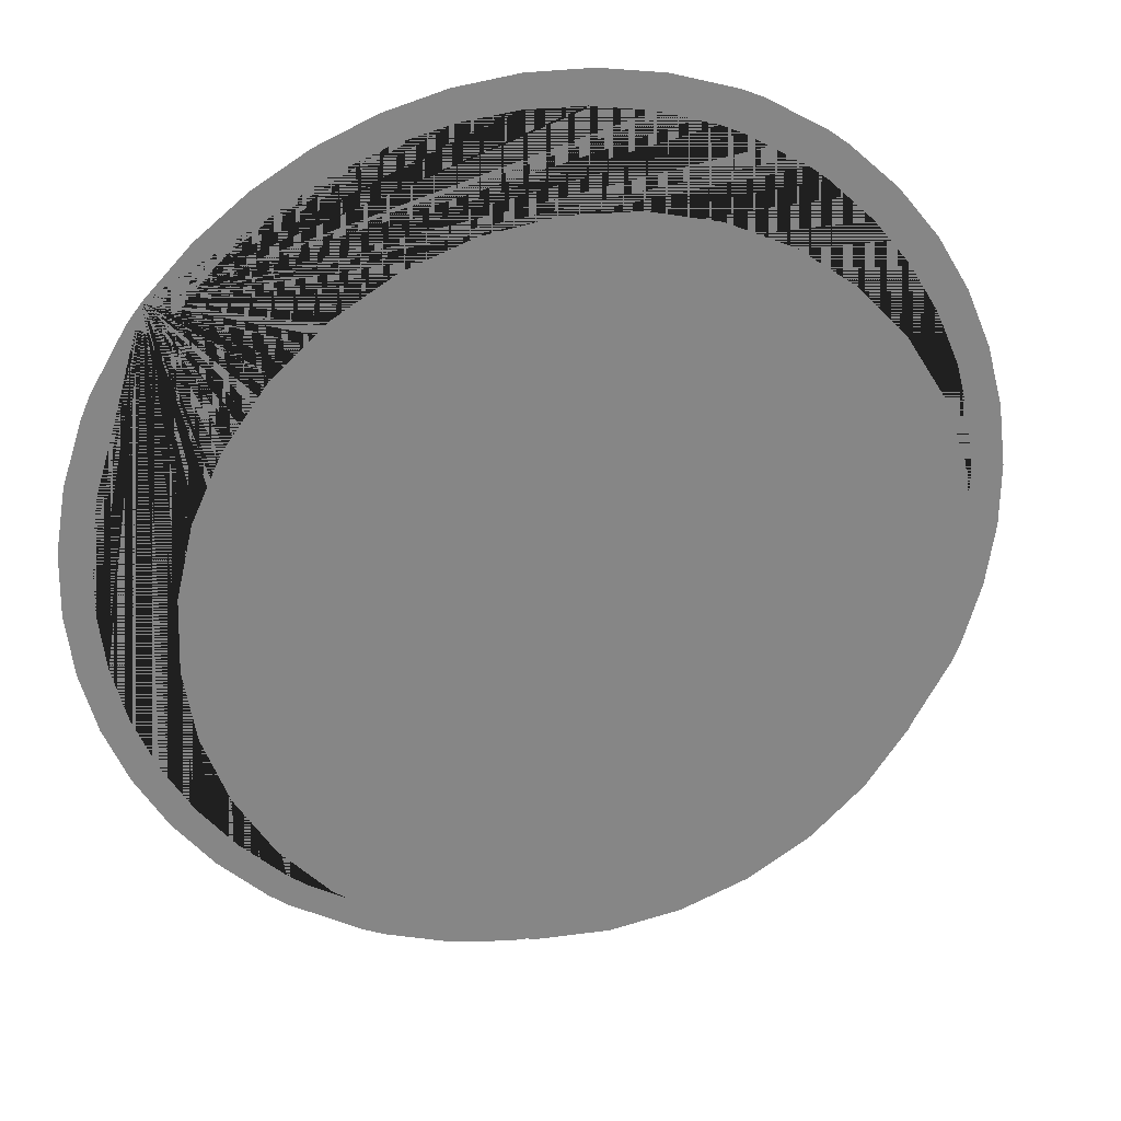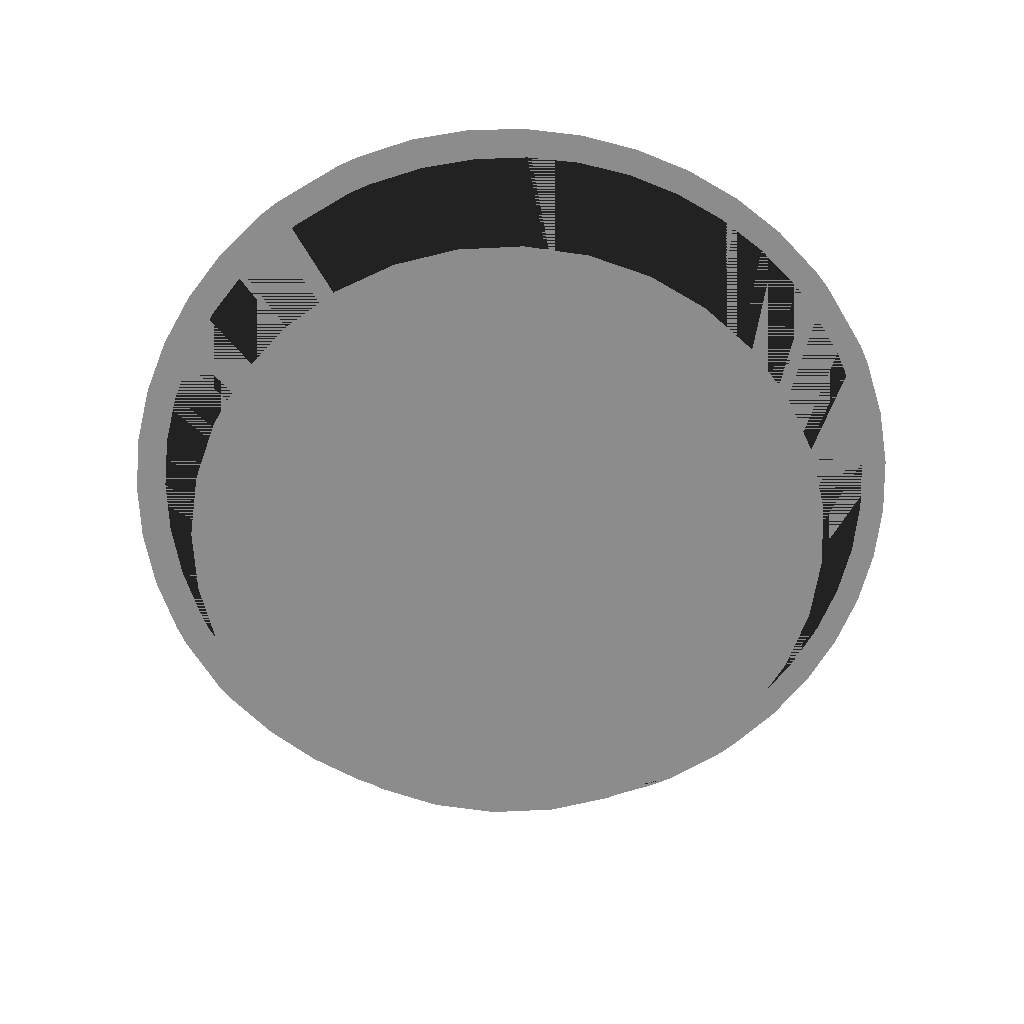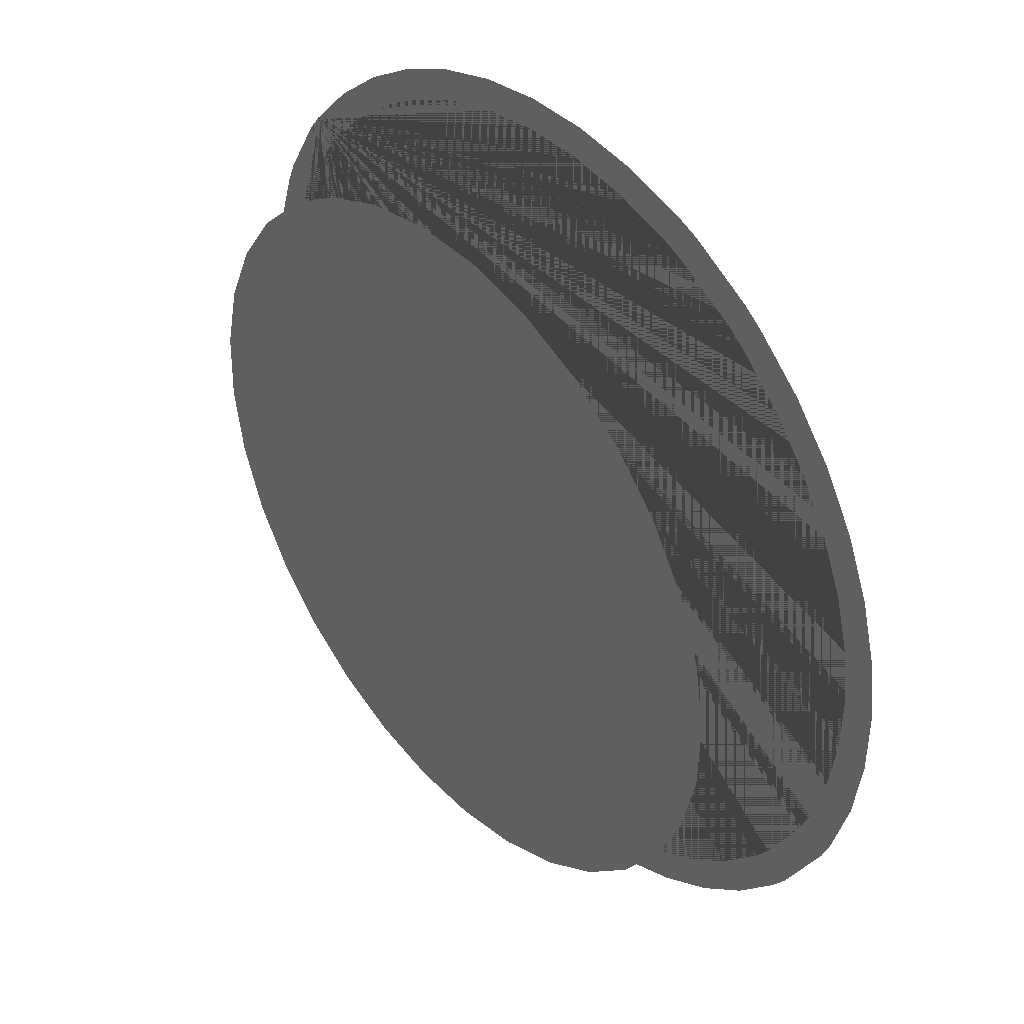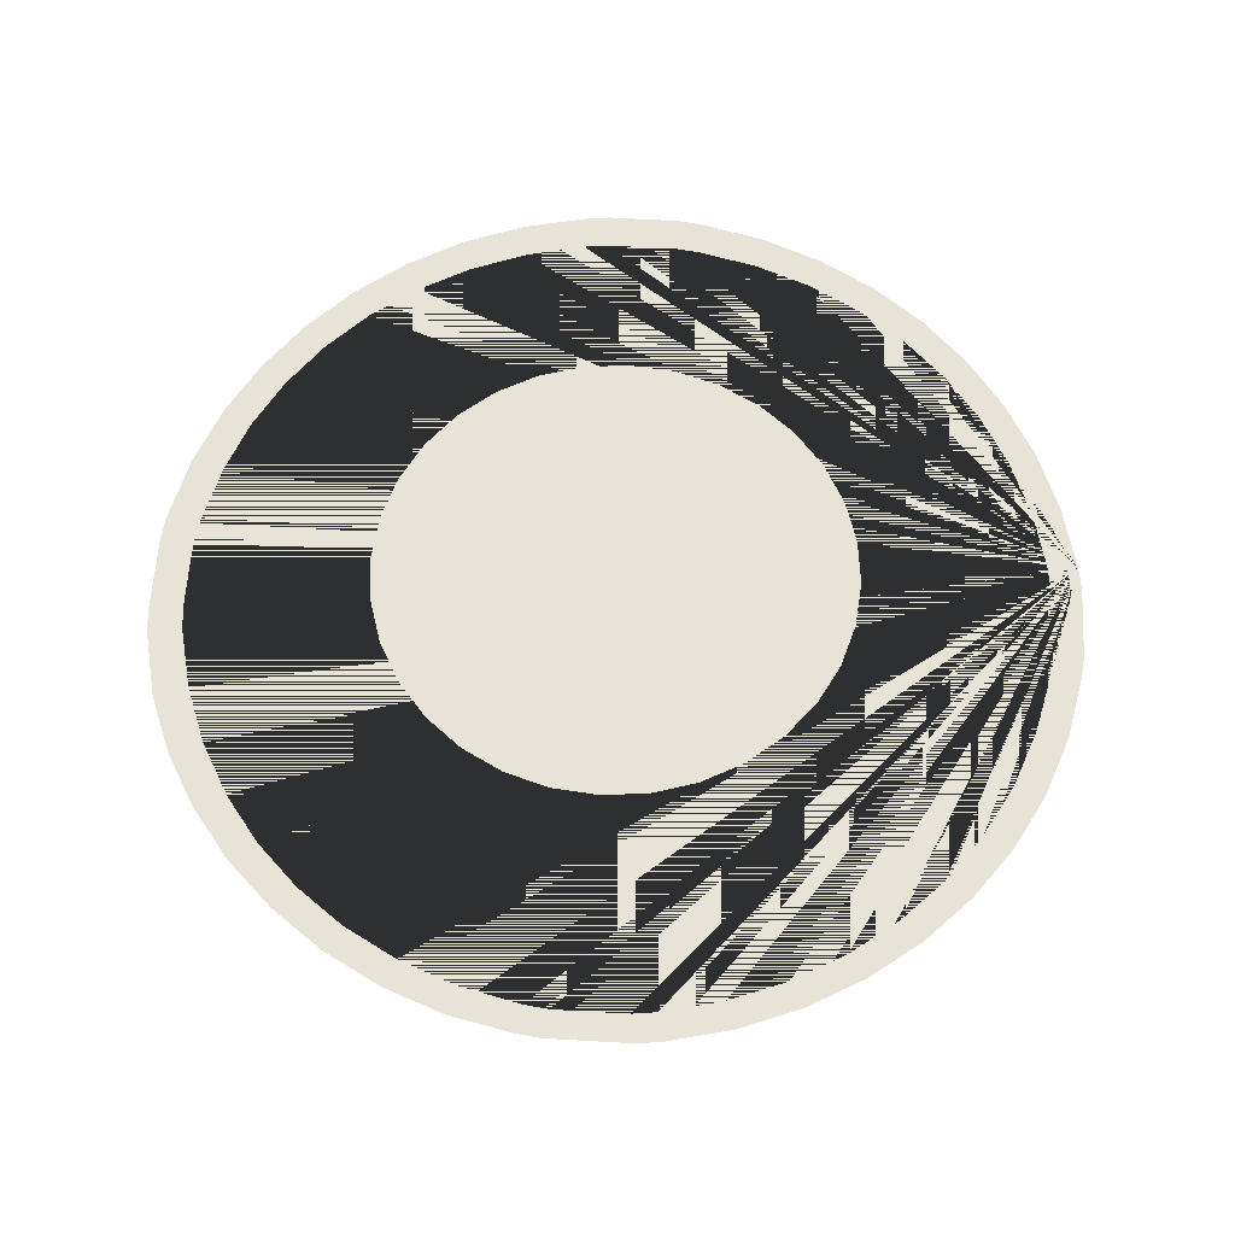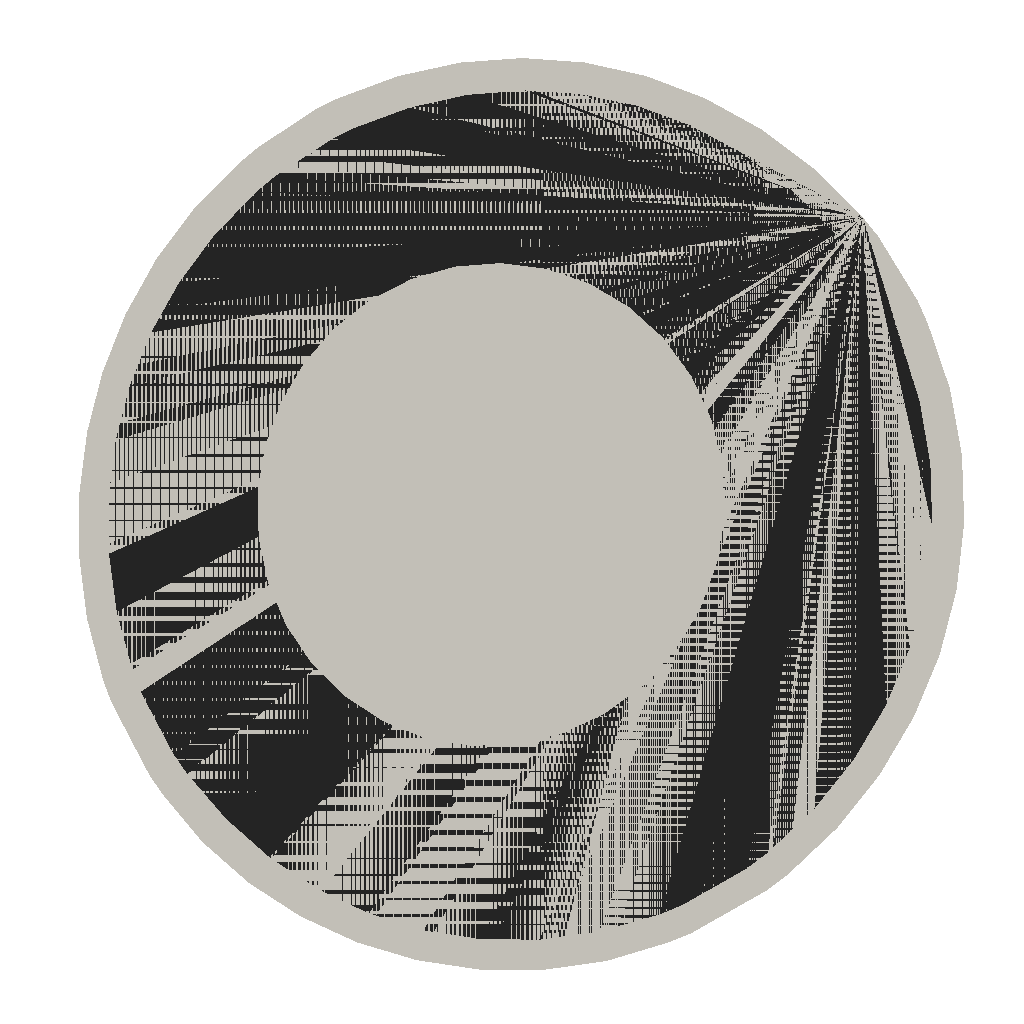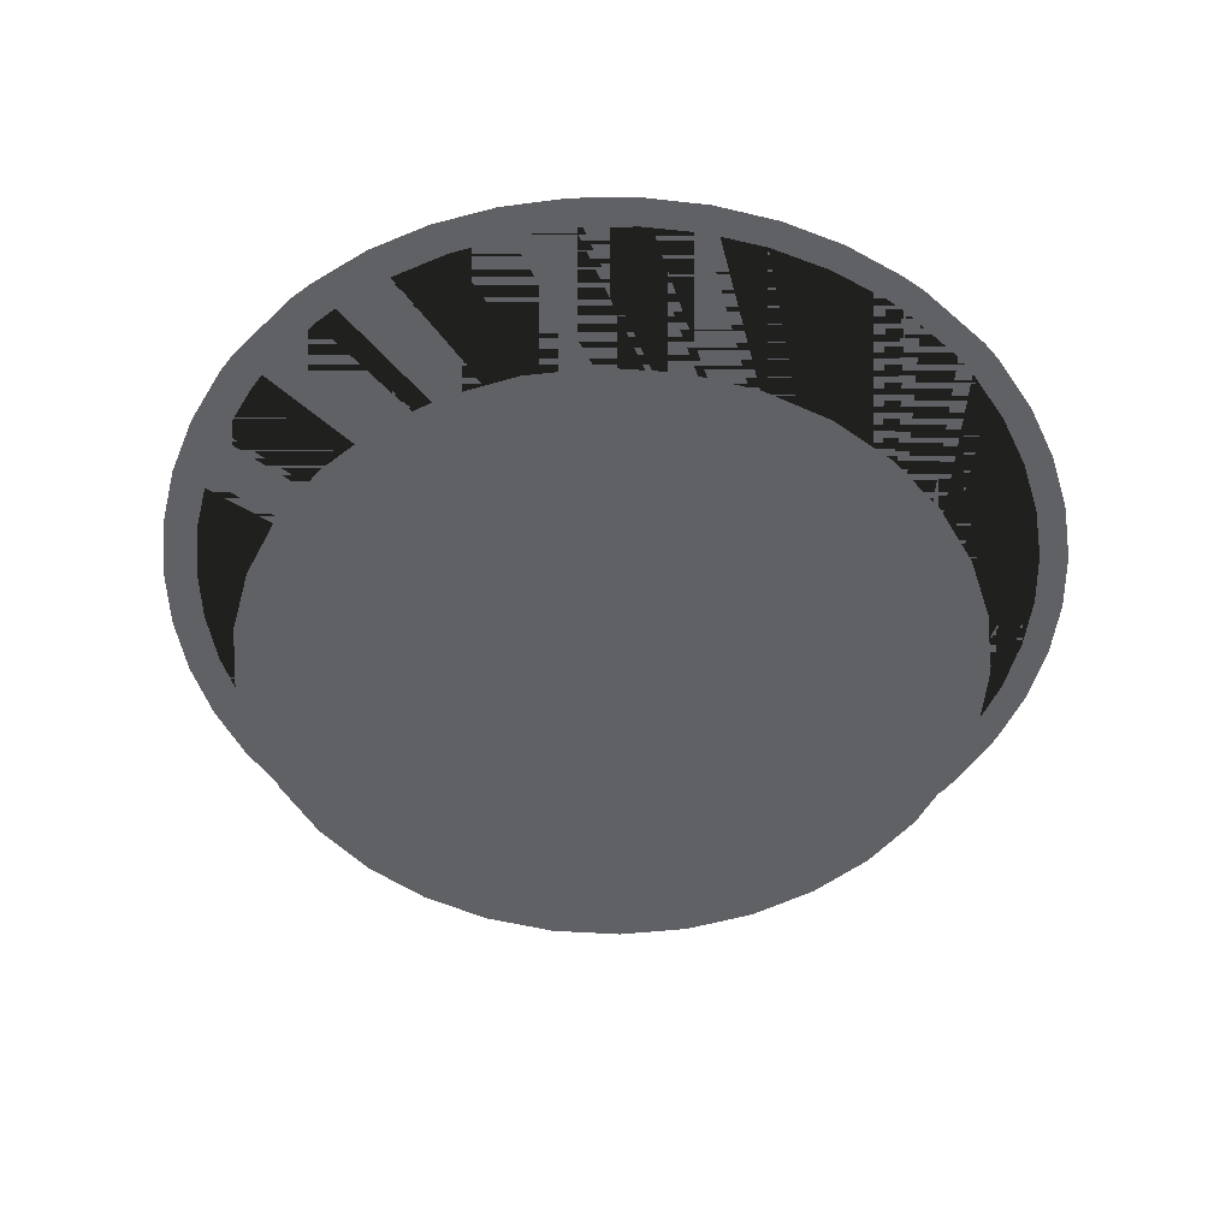
<metadata>
{"format":"obj","ext":"obj","renderer":"f3d","projection":"perspective","resolution":1024,"background":"white","views":[{"elev":27.9,"azim":-14.2,"up":"+Z"},{"elev":-64.2,"azim":151.0,"up":"+Y"},{"elev":40.4,"azim":49.8,"up":"+Z"},{"elev":62.0,"azim":-146.6,"up":"+Y"},{"elev":-3.9,"azim":-165.5,"up":"+Z"},{"elev":-49.4,"azim":166.3,"up":"+Y"}]}
</metadata>
<code>
v 37.22 -16.56 31.42
v -106.7 -16.56 -194.9
v -26.85 -16.56 59.94
v 9.188 -16.56 43.9
v 21.52 -16.56 17.66
v -186.4 -16.56 -64.43
v -7.704 -16.56 68.27
v 8.732 -16.56 39.8
v 4.286 -16.56 76.15
v 257.2 -16.56 -13.2
v -9.094 -16.56 7.309
v -1.568 -16.56 46.03
v 34.95 -16.56 71.42
v 184.8 -16.56 -228.5
v -36.86 -16.56 21.14
v 3.53 -16.56 49.42
v -41.4 -16.56 40.79
v 59.19 -16.56 360.7
v 45.18 -16.56 27.08
v -3.519 -16.56 34.79
v -24.95 1.656 -18.32
v -13.78 1.656 -23.38
v -1.839 1.656 -26.16
v 10.42 1.656 -26.57
v 22.52 1.656 -24.57
v 34 1.656 -20.25
v 44.42 1.656 -13.77
v 53.37 1.656 -5.39
v 60.52 1.656 4.58
v 65.58 1.656 15.75
v 68.37 1.656 27.7
v 68.77 1.656 39.96
v 66.77 1.656 52.06
v 62.45 1.656 63.54
v 55.98 1.656 73.95
v 47.59 1.656 82.91
v 37.62 1.656 90.05
v 26.45 1.656 95.12
v 14.51 1.656 97.9
v 2.248 1.656 98.31
v -9.855 1.656 96.31
v -21.33 1.656 91.99
v -31.75 1.656 85.51
v -40.7 1.656 77.13
v -47.85 1.656 67.16
v -52.91 1.656 55.99
v -55.7 1.656 44.04
v -56.1 1.656 31.78
v -54.11 1.656 19.68
v -49.79 1.656 8.201
v -43.31 1.656 -2.216
v -34.93 1.656 -11.17
v -42.57 -44.72 -47.29
v -58.01 -44.72 -36.24
v -70.99 -44.72 -22.38
v -81.02 -44.72 -6.247
v -87.72 -44.72 11.53
v -90.81 -44.72 30.27
v -90.19 -44.72 49.25
v -85.88 -44.72 67.75
v -78.04 -44.72 85.05
v -66.98 -44.72 100.5
v -53.12 -44.72 113.5
v -36.99 -44.72 123.5
v -19.22 -44.72 130.2
v -0.4755 -44.72 133.3
v 18.51 -44.72 132.7
v 37.01 -44.72 128.4
v 54.31 -44.72 120.5
v 69.75 -44.72 109.5
v 82.73 -44.72 95.61
v 92.77 -44.72 79.48
v 99.46 -44.72 61.7
v 102.6 -44.72 42.96
v 101.9 -44.72 23.98
v 97.62 -44.72 5.479
v 89.78 -44.72 -11.82
v 78.72 -44.72 -27.26
v 64.86 -44.72 -40.25
v 48.73 -44.72 -50.28
v 30.96 -44.72 -56.97
v 12.22 -44.72 -60.07
v -6.767 -44.72 -59.45
v -25.26 -44.72 -55.14
v -7.704 -16.56 13.1
v -182.8 -16.56 152.1
v 21.52 -16.56 63.71
v 5.08 -16.56 35.24
v -23.35 -16.56 54.17
v 133.2 -16.56 213.7
v 23.92 -16.56 19.83
v -2.671 -16.56 39.15
v -90.22 -10.03 108.1
v -77.91 -10.03 121.2
v -64.3 -10.03 132.3
v -49.58 -10.03 141.3
v -33.96 -10.03 148.2
v -17.61 -10.03 152.8
v -0.7288 -10.03 155
v 16.49 -10.03 154.9
v 33.85 -10.03 152.3
v 51.17 -10.03 147.2
v 57.14 -10.03 144.6
v 73.85 -10.03 135
v 79.02 -10.03 131.1
v 92.11 -10.03 119.1
v 103.1 -10.03 105.6
v 111.9 -10.03 90.83
v 118.6 -10.03 75.03
v 123 -10.03 58.47
v 125.2 -10.03 41.43
v 125 -10.03 24.17
v 122.4 -10.03 6.968
v 117.4 -10.03 -9.911
v 114.9 -10.03 -15.88
v 103.6 -10.03 -35.38
v 99.7 -10.03 -40.55
v 88.07 -10.03 -53.18
v 74.77 -10.03 -63.78
v 60.1 -10.03 -72.3
v 44.4 -10.03 -78.69
v 27.95 -10.03 -82.87
v 11.08 -10.03 -84.81
v -5.911 -10.03 -84.44
v -22.7 -10.03 -81.7
v -38.99 -10.03 -76.53
v -44.96 -10.03 -74.01
v -64.46 -10.03 -62.76
v -69.62 -10.03 -58.84
v -82.34 -10.03 -46.82
v -93.09 -10.03 -33.4
v -101.8 -10.03 -18.82
v -108.4 -10.03 -3.307
v -112.7 -10.03 12.91
v -114.8 -10.03 29.6
v -114.4 -10.03 46.54
v -111.7 -10.03 63.5
v -106.3 -10.03 80.24
v -103.8 -10.03 86.22
v -94.14 -10.03 102.9
v -87.17 -10.03 98.91
v -96.82 -10.03 82.2
v -99.34 -10.03 76.22
v -104.1 -10.03 60.41
v -106.6 -10.03 44.53
v -106.8 -10.03 28.77
v -104.9 -10.03 13.3
v -100.9 -10.03 -1.689
v -94.83 -10.03 -16.03
v -86.72 -10.03 -29.55
v -76.63 -10.03 -42.06
v -64.61 -10.03 -53.38
v -59.44 -10.03 -57.29
v -42.73 -10.03 -66.94
v -36.76 -10.03 -69.46
v -20.95 -10.03 -74.21
v -5.069 -10.03 -76.69
v 10.69 -10.03 -76.96
v 26.16 -10.03 -75.06
v 41.15 -10.03 -71.04
v 55.5 -10.03 -64.95
v 69.01 -10.03 -56.84
v 81.52 -10.03 -46.75
v 92.84 -10.03 -34.73
v 96.76 -10.03 -29.57
v 106.4 -10.03 -12.85
v 108.9 -10.03 -6.882
v 113.7 -10.03 8.933
v 116.2 -10.03 24.81
v 116.4 -10.03 40.57
v 114.5 -10.03 56.04
v 110.5 -10.03 71.03
v 104.4 -10.03 85.37
v 96.3 -10.03 98.89
v 86.21 -10.03 111.4
v 74.2 -10.03 122.7
v 69.03 -10.03 126.6
v 52.32 -10.03 136.3
v 46.34 -10.03 138.8
v 30.53 -10.03 143.5
v 14.65 -10.03 146
v -1.108 -10.03 146.3
v -16.57 -10.03 144.4
v -31.57 -10.03 140.4
v -45.91 -10.03 134.3
v -59.43 -10.03 126.2
v -71.94 -10.03 116.1
v -83.26 -10.03 104.1
f 1 2 3 4
f 5 6 7 8
f 9 10 11 12
f 13 14 15 16
f 17 18 19 20
f 21 22 23 24 25 26 27 28 29 30 31 32 33 34 35 36 37 38 39 40 41 42 43 44 45 46 47 48 49 50 51 52
f 53 54 55 56 57 58 59 60 61 62 63 64 65 66 67 68 69 70 71 72 73 74 75 76 77 78 79 80 81 82 83 84
f 85 86 87 88
f 89 90 91 92
f 93 94 95 96 97 98 99 100 101 102 103 104 105 106 107 108 109 110 111 112 113 114 115 116 117 118 119 120 121 122 123 124 125 126 127 128 129 130 131 132 133 134 135 136 137 138 139 140 141 142 143 144 145 146 147 148 149 150 151 152 153 154 155 156 157 158 159 160 161 162 163 164 165 166 167 168 169 170 171 172 173 174 175 176 177 178 179 180 181 182 183 184 185 186 187 188 141 140

</code>
